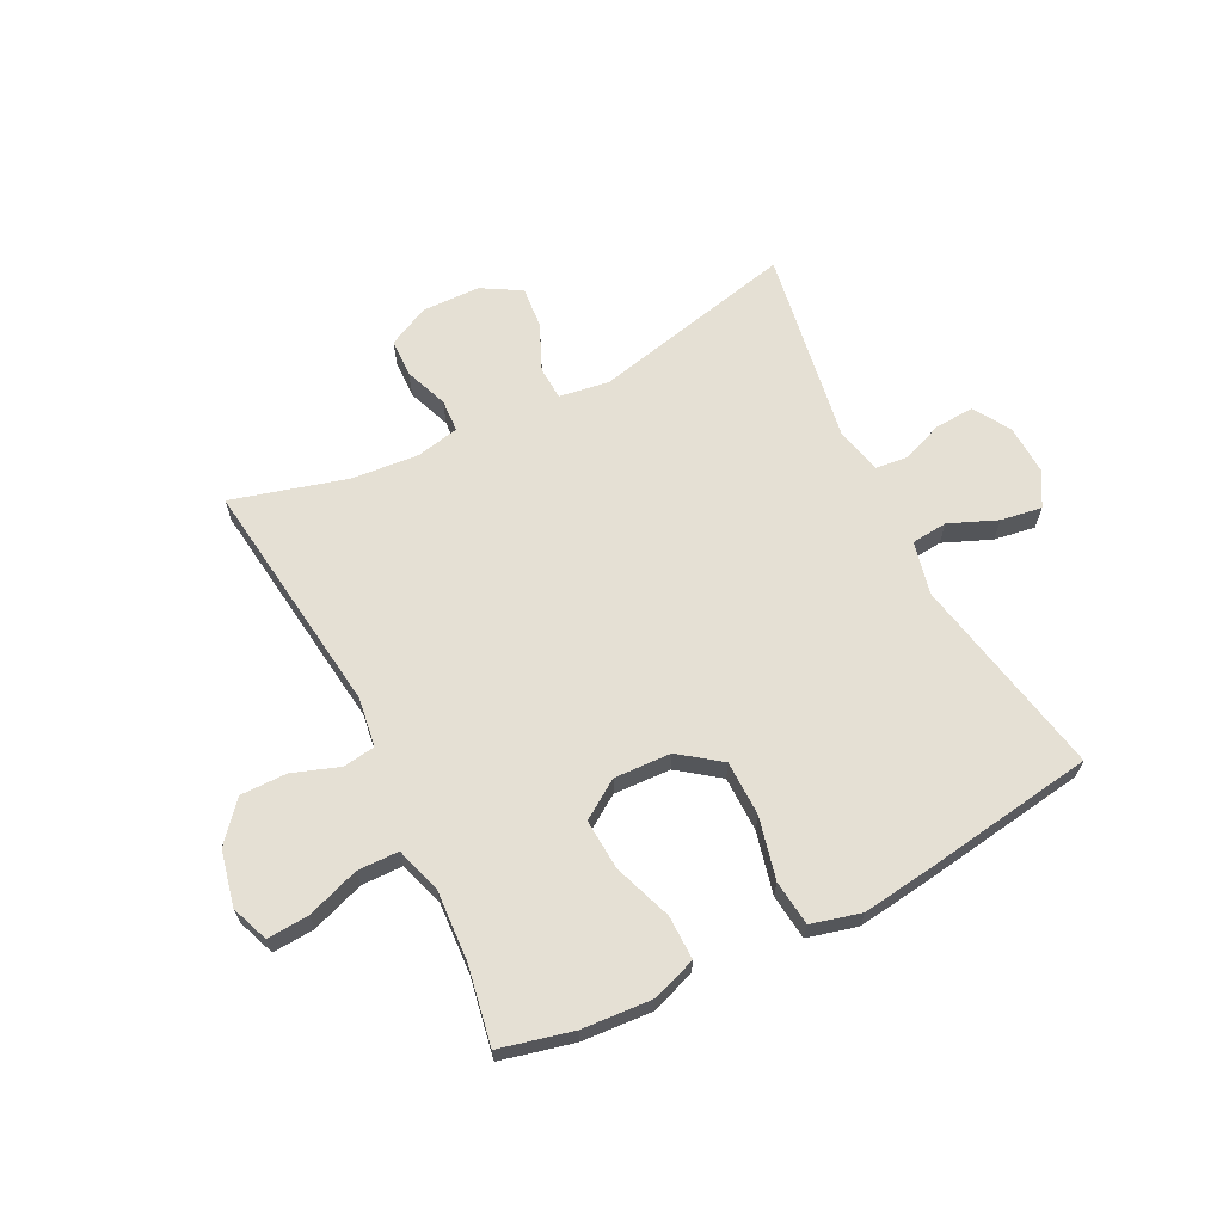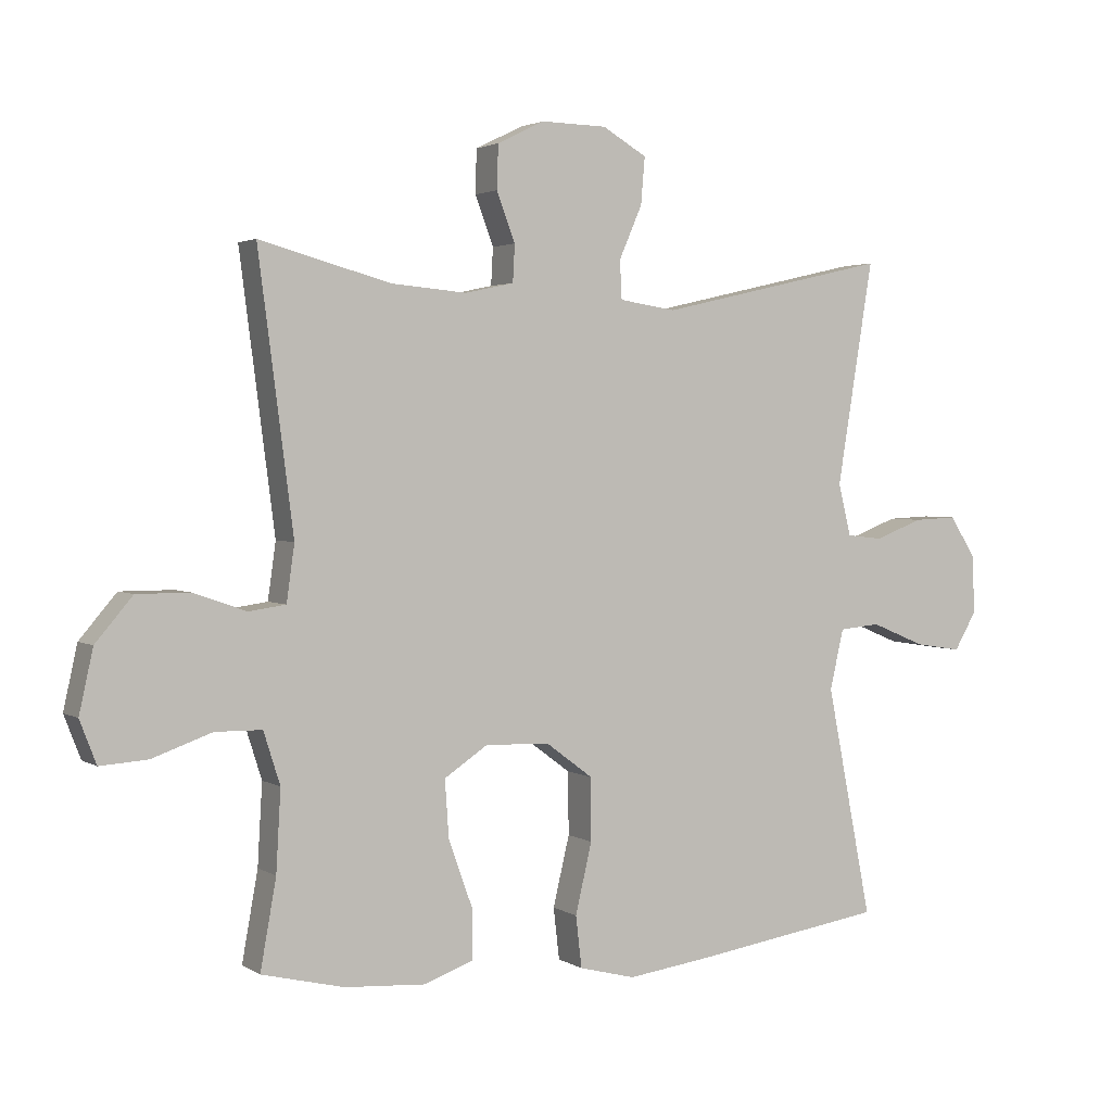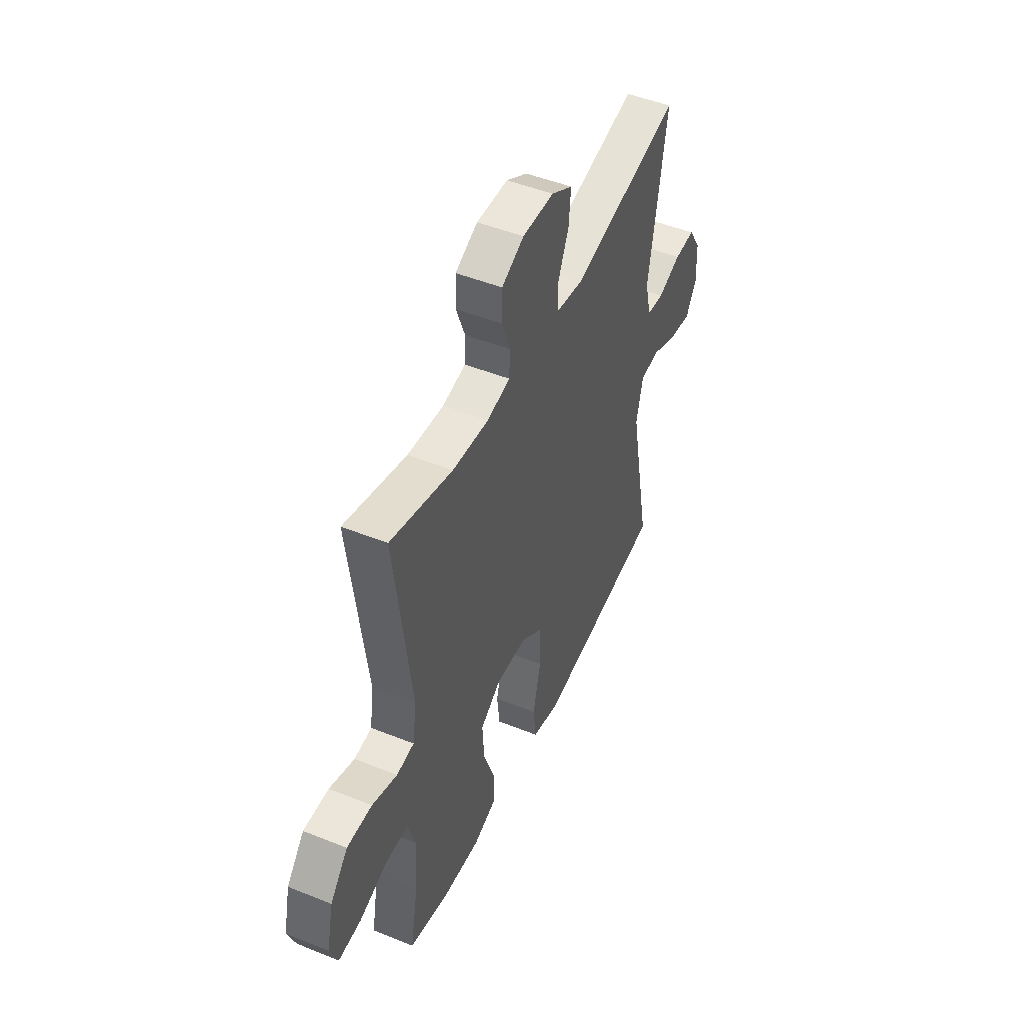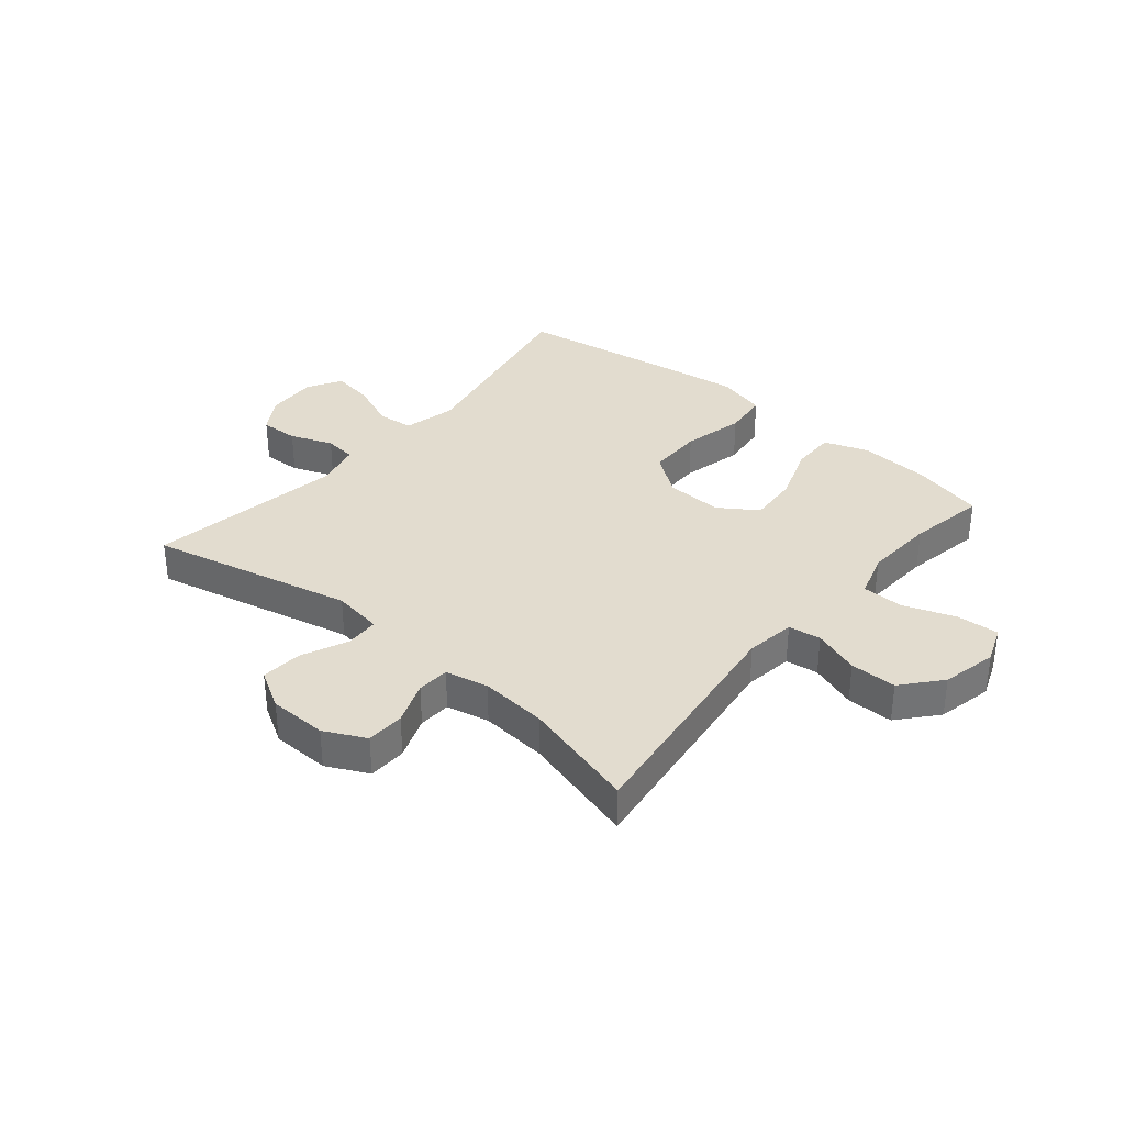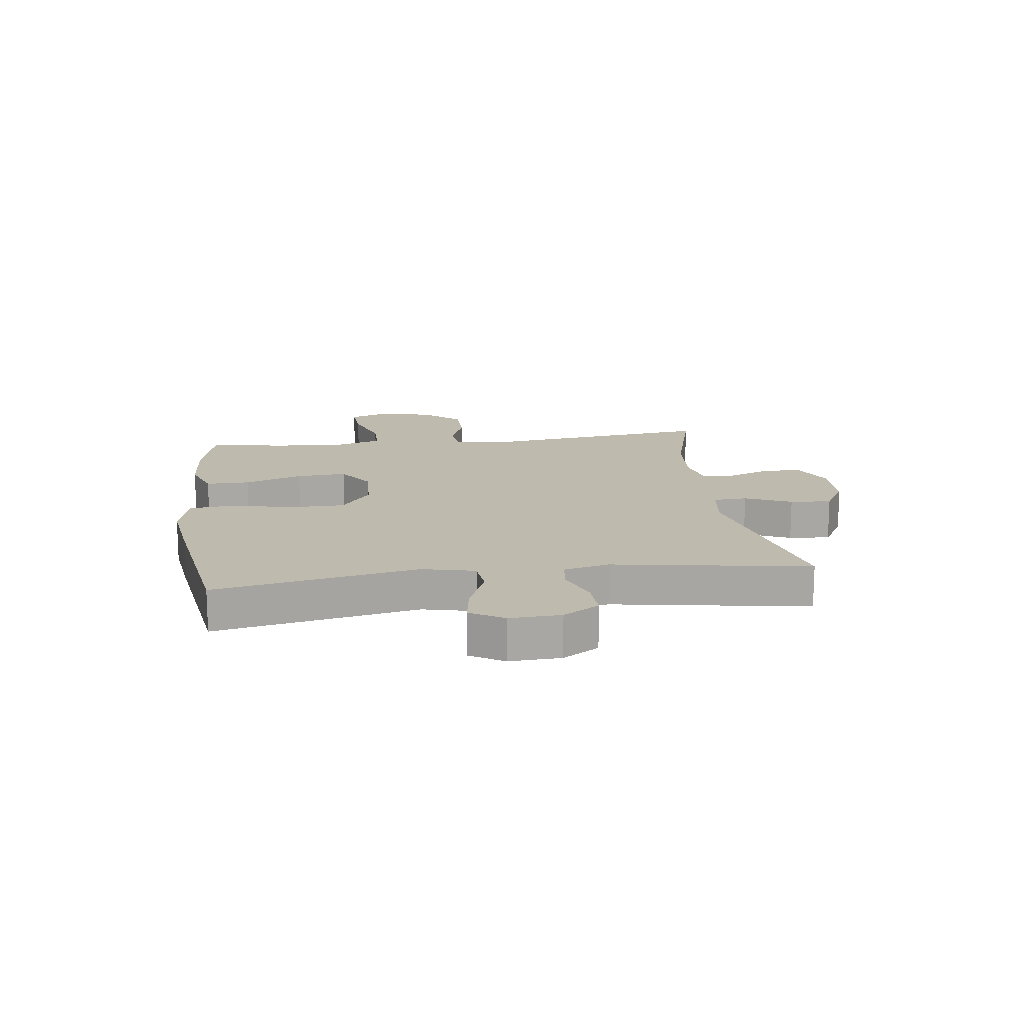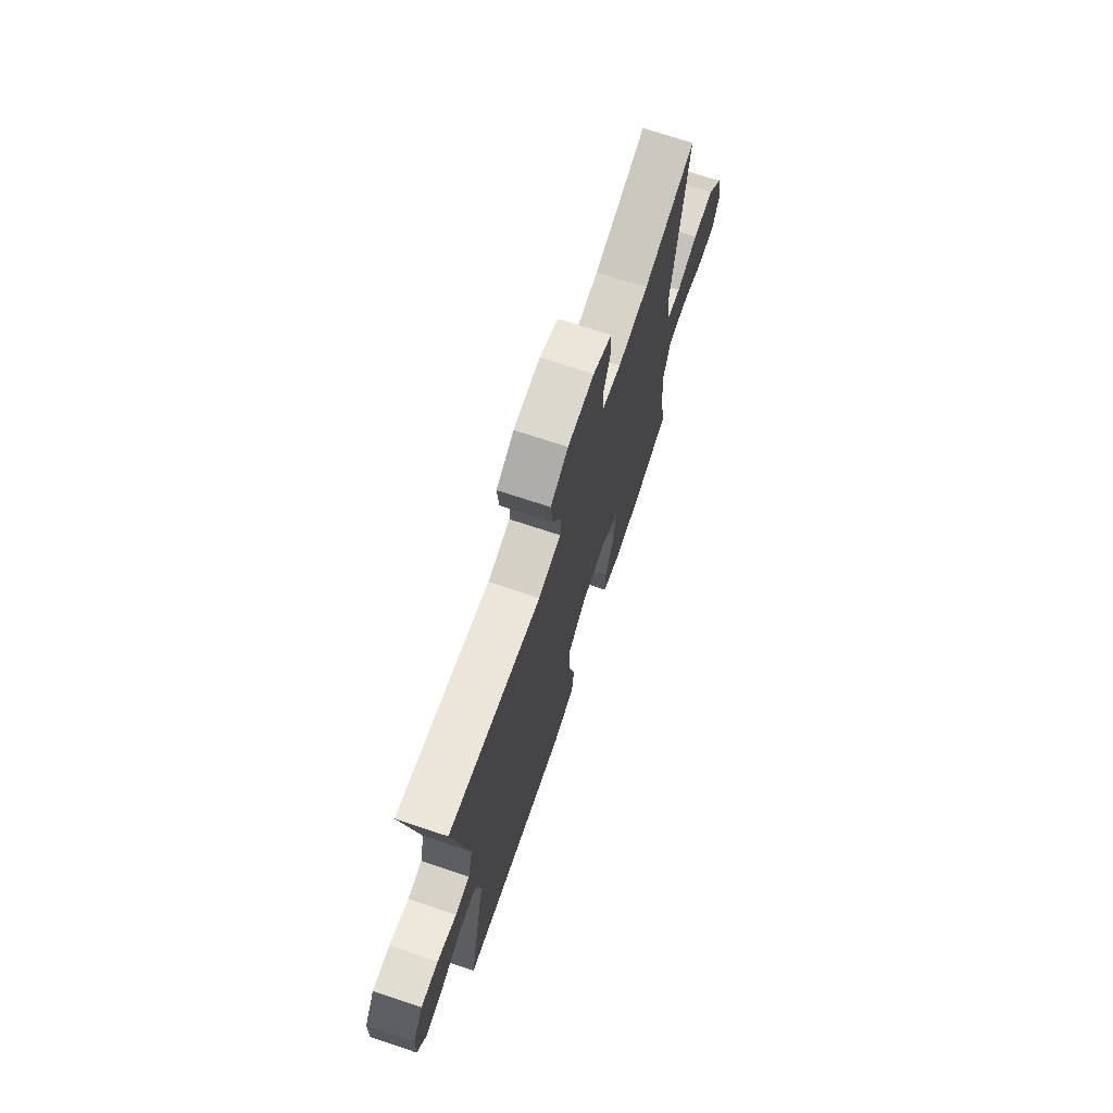
<metadata>
{"format":"obj","ext":"obj","renderer":"f3d","projection":"perspective","resolution":1024,"background":"white","views":[{"elev":65.3,"azim":153.4,"up":"+Y"},{"elev":2.5,"azim":152.3,"up":"+Z"},{"elev":48.2,"azim":114.2,"up":"+Z"},{"elev":34.6,"azim":40.0,"up":"+Y"},{"elev":15.5,"azim":-97.4,"up":"+Y"},{"elev":71.4,"azim":-71.6,"up":"+Z"}]}
</metadata>
<code>
v 0.5 0.07 0.5
v 0.447 0.07 0.09
v 0.459 0.07 0.005
v 0.515 0.07 -0.003
v 0.595 0.07 0.025
v 0.675 0.07 0.025
v 0.731 0.07 -0.041
v 0.752 0.07 -0.136
v 0.727 0.07 -0.201
v 0.655 0.07 -0.196
v 0.565 0.07 -0.164
v 0.494 0.07 -0.165
v 0.469 0.07 -0.244
v 0.476 0.07 -0.366
v 0.5 0.07 -0.5
v 0.375 0.07 -0.53
v 0.254 0.07 -0.538
v 0.178 0.07 -0.511
v 0.179 0.07 -0.435
v 0.215 0.07 -0.335
v 0.221 0.07 -0.248
v 0.155 0.07 -0.204
v 0.057 0.07 -0.208
v -0.013 0.07 -0.26
v -0.014 0.07 -0.355
v 0.011 0.07 -0.461
v 0.002 0.07 -0.539
v -0.083 0.07 -0.561
v -0.21 0.07 -0.544
v -0.5 0.07 -0.5
v -0.431 0.07 -0.151
v -0.452 0.07 -0.06
v -0.514 0.07 -0.054
v -0.596 0.07 -0.088
v -0.667 0.07 -0.099
v -0.701 0.07 -0.041
v -0.697 0.07 0.047
v -0.658 0.07 0.109
v -0.592 0.07 0.106
v -0.519 0.07 0.078
v -0.464 0.07 0.084
v -0.445 0.07 0.163
v -0.5 0.07 0.5
v -0.15 0.07 0.42
v -0.064 0.07 0.433
v -0.061 0.07 0.491
v -0.096 0.07 0.571
v -0.102 0.07 0.642
v -0.035 0.07 0.681
v 0.065 0.07 0.683
v 0.136 0.07 0.648
v 0.138 0.07 0.582
v 0.11 0.07 0.508
v 0.113 0.07 0.452
v 0.187 0.07 0.436
v 0.302 0.07 0.446
v 0.5 0 0.5
v 0.447 0 0.09
v 0.459 0 0.005
v 0.515 0 -0.003
v 0.595 0 0.025
v 0.675 0 0.025
v 0.731 0 -0.041
v 0.752 0 -0.136
v 0.727 0 -0.201
v 0.655 0 -0.196
v 0.565 0 -0.164
v 0.494 0 -0.165
v 0.469 0 -0.244
v 0.476 0 -0.366
v 0.5 0 -0.5
v 0.375 0 -0.53
v 0.254 0 -0.538
v 0.178 0 -0.511
v 0.179 0 -0.435
v 0.215 0 -0.335
v 0.221 0 -0.248
v 0.155 0 -0.204
v 0.057 0 -0.208
v -0.013 0 -0.26
v -0.014 0 -0.355
v 0.011 0 -0.461
v 0.002 0 -0.539
v -0.083 0 -0.561
v -0.21 0 -0.544
v -0.5 0 -0.5
v -0.431 0 -0.151
v -0.452 0 -0.06
v -0.514 0 -0.054
v -0.596 0 -0.088
v -0.667 0 -0.099
v -0.701 0 -0.041
v -0.697 0 0.047
v -0.658 0 0.109
v -0.592 0 0.106
v -0.519 0 0.078
v -0.464 0 0.084
v -0.445 0 0.163
v -0.5 0 0.5
v -0.15 0 0.42
v -0.064 0 0.433
v -0.061 0 0.491
v -0.096 0 0.571
v -0.102 0 0.642
v -0.035 0 0.681
v 0.065 0 0.683
v 0.136 0 0.648
v 0.138 0 0.582
v 0.11 0 0.508
v 0.113 0 0.452
v 0.187 0 0.436
v 0.302 0 0.446
f 50 51 52 53
f 50 53 54
f 49 50 54
f 46 47 48 49
f 45 46 49 54
f 44 45 54 55
f 42 43 44
f 41 42 44 55
f 37 38 39 40
f 37 40 41
f 36 37 41
f 33 34 35 36
f 33 36 41
f 32 33 41 55
f 28 29 30 31
f 25 26 27 28
f 24 25 28 31
f 23 24 31 32
f 17 18 19 20
f 17 20 21
f 14 15 16 17
f 13 14 17 21
f 12 13 21 22
f 8 9 10 11
f 8 11 12
f 7 8 12
f 4 5 6 7
f 3 4 7 12
f 56 1 2
f 56 2 3
f 23 32 55 56
f 22 23 56
f 3 12 22 56
f 109 108 107 106
f 110 109 106
f 110 106 105
f 105 104 103 102
f 110 105 102 101
f 111 110 101 100
f 100 99 98
f 111 100 98 97
f 96 95 94 93
f 97 96 93
f 97 93 92
f 92 91 90 89
f 97 92 89
f 111 97 89 88
f 87 86 85 84
f 84 83 82 81
f 87 84 81 80
f 88 87 80 79
f 76 75 74 73
f 77 76 73
f 73 72 71 70
f 77 73 70 69
f 78 77 69 68
f 67 66 65 64
f 68 67 64
f 68 64 63
f 63 62 61 60
f 68 63 60 59
f 58 57 112
f 59 58 112
f 112 111 88 79
f 112 79 78
f 112 78 68 59
f 1 57 58 2
f 2 58 59 3
f 3 59 60 4
f 4 60 61 5
f 5 61 62 6
f 6 62 63 7
f 7 63 64 8
f 8 64 65 9
f 9 65 66 10
f 10 66 67 11
f 11 67 68 12
f 12 68 69 13
f 13 69 70 14
f 14 70 71 15
f 15 71 72 16
f 16 72 73 17
f 17 73 74 18
f 18 74 75 19
f 19 75 76 20
f 20 76 77 21
f 21 77 78 22
f 22 78 79 23
f 23 79 80 24
f 24 80 81 25
f 25 81 82 26
f 26 82 83 27
f 27 83 84 28
f 28 84 85 29
f 29 85 86 30
f 30 86 87 31
f 31 87 88 32
f 32 88 89 33
f 33 89 90 34
f 34 90 91 35
f 35 91 92 36
f 36 92 93 37
f 37 93 94 38
f 38 94 95 39
f 39 95 96 40
f 40 96 97 41
f 41 97 98 42
f 42 98 99 43
f 43 99 100 44
f 44 100 101 45
f 45 101 102 46
f 46 102 103 47
f 47 103 104 48
f 48 104 105 49
f 49 105 106 50
f 50 106 107 51
f 51 107 108 52
f 52 108 109 53
f 53 109 110 54
f 54 110 111 55
f 55 111 112 56
f 56 112 57 1

</code>
